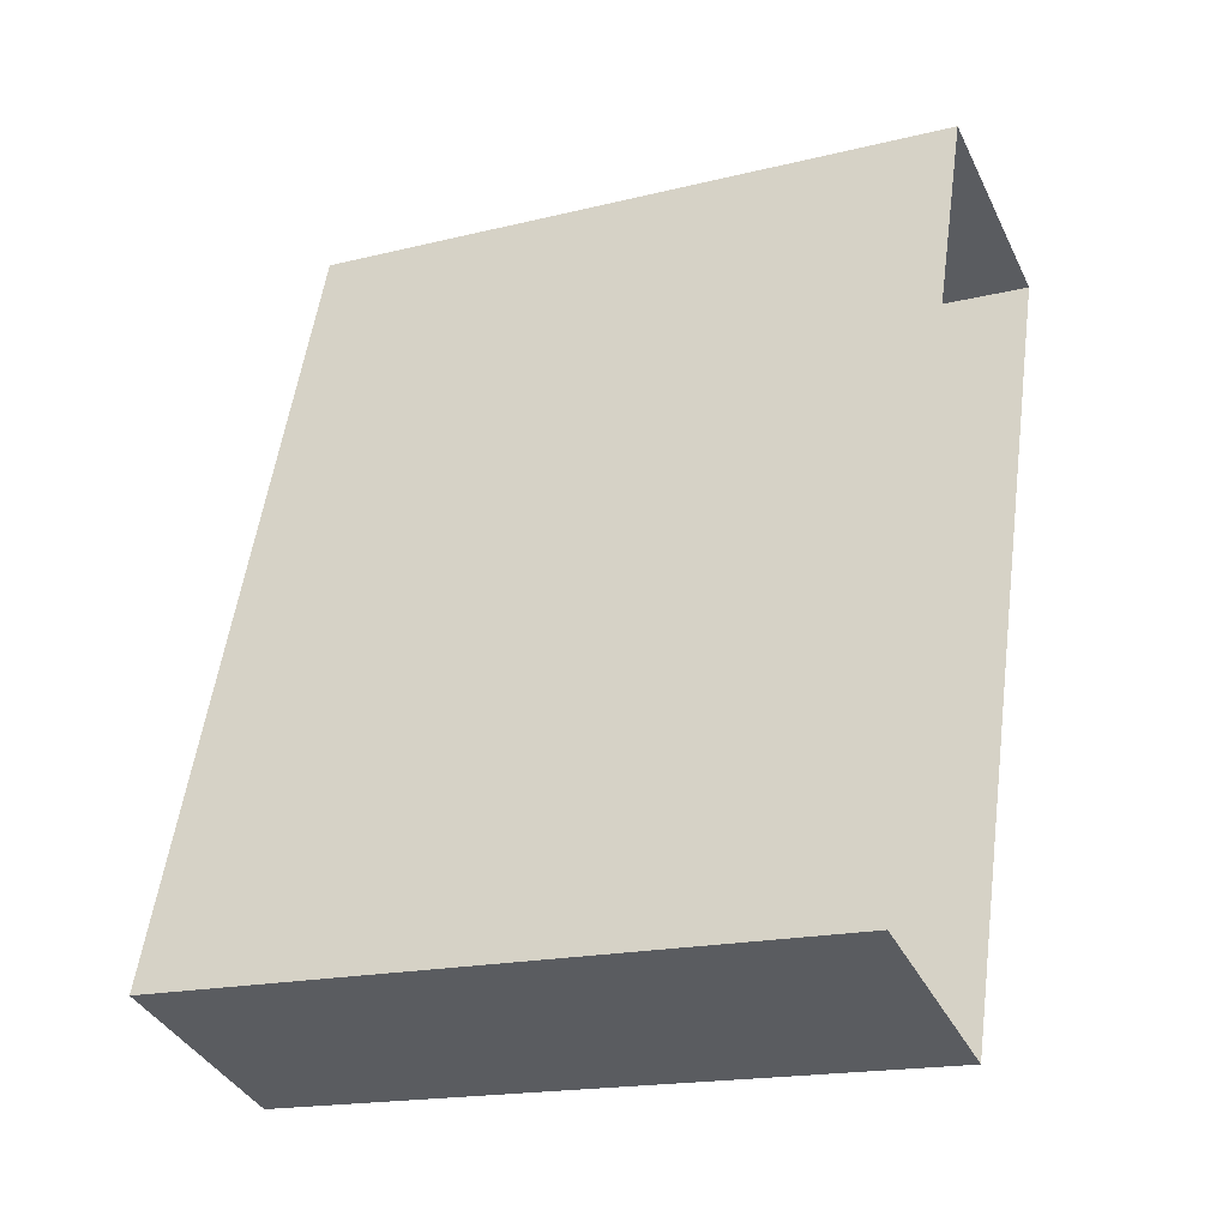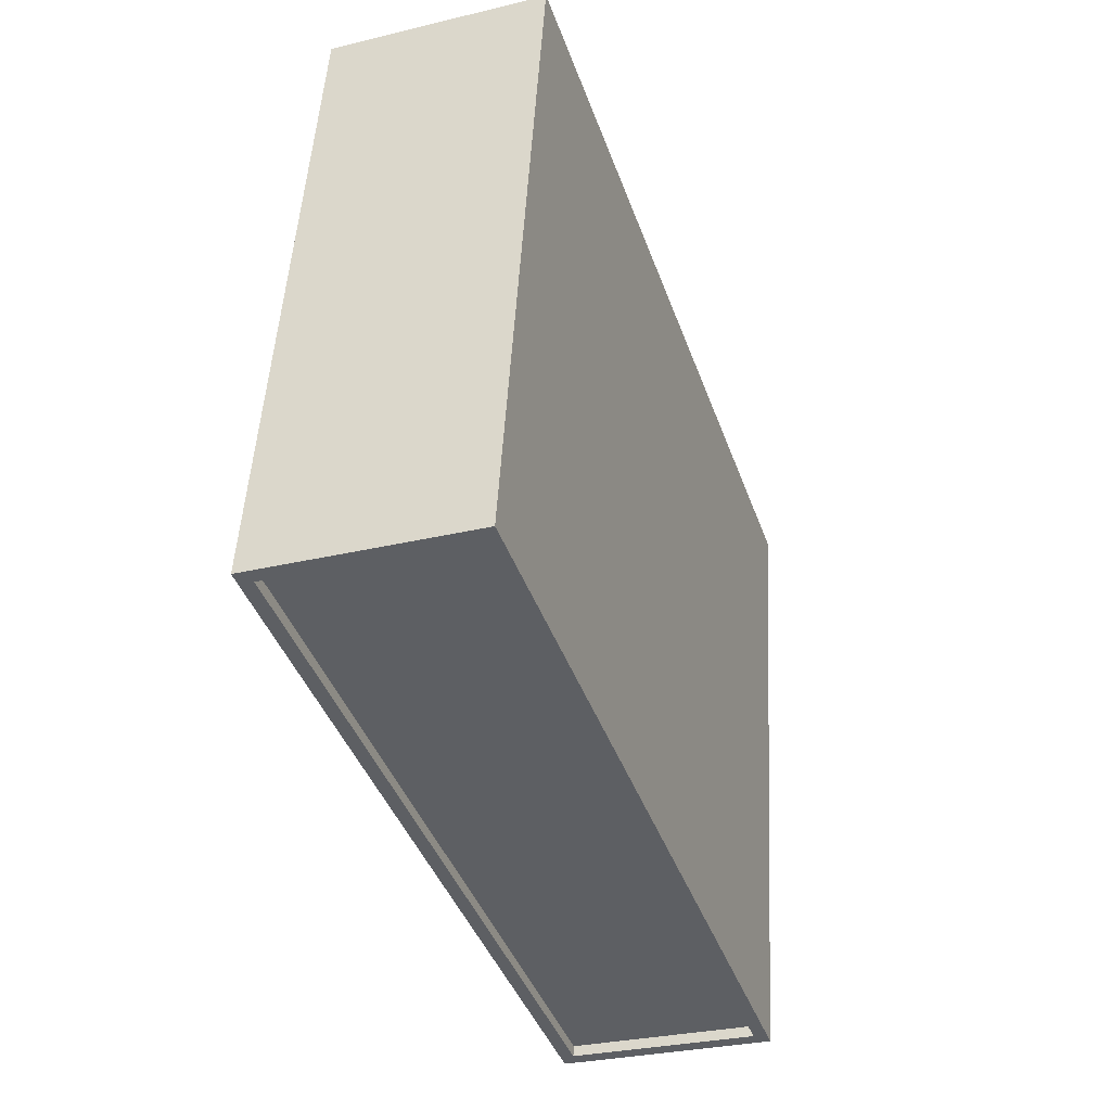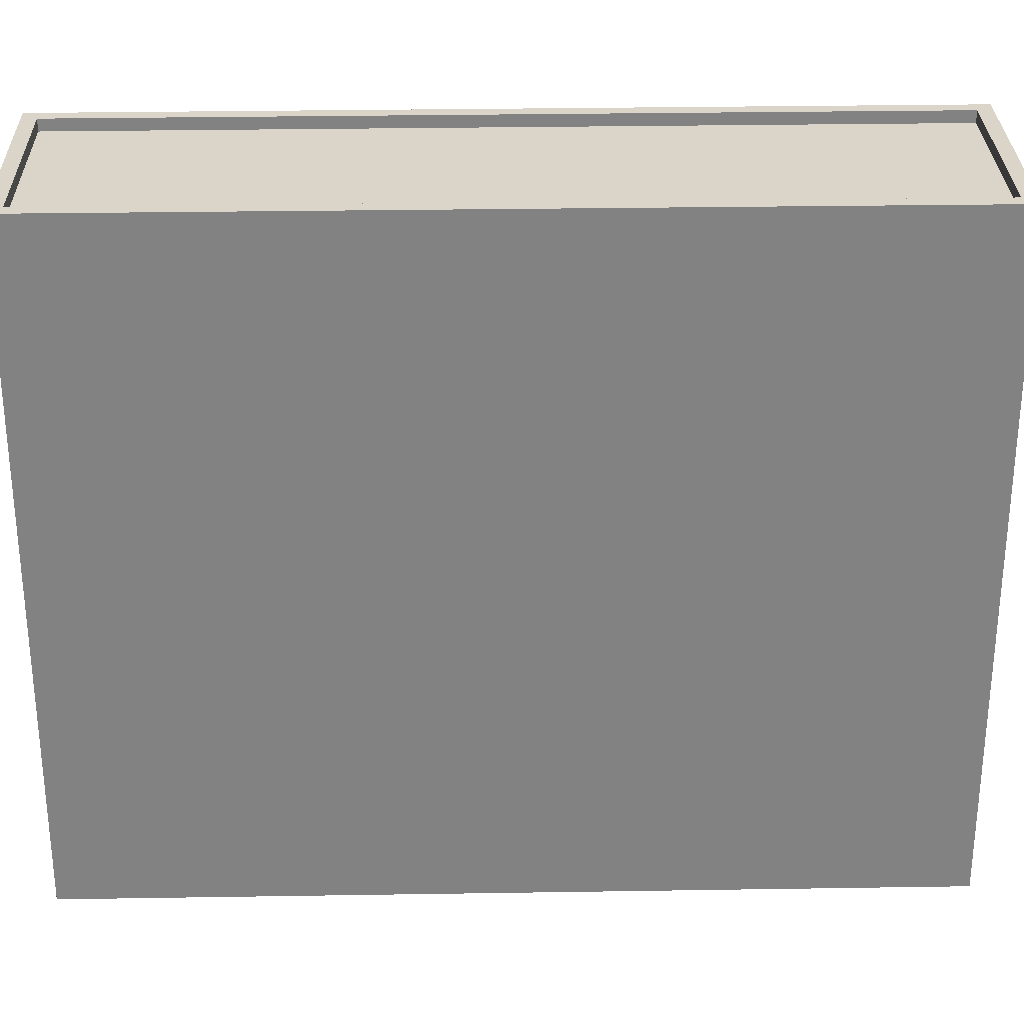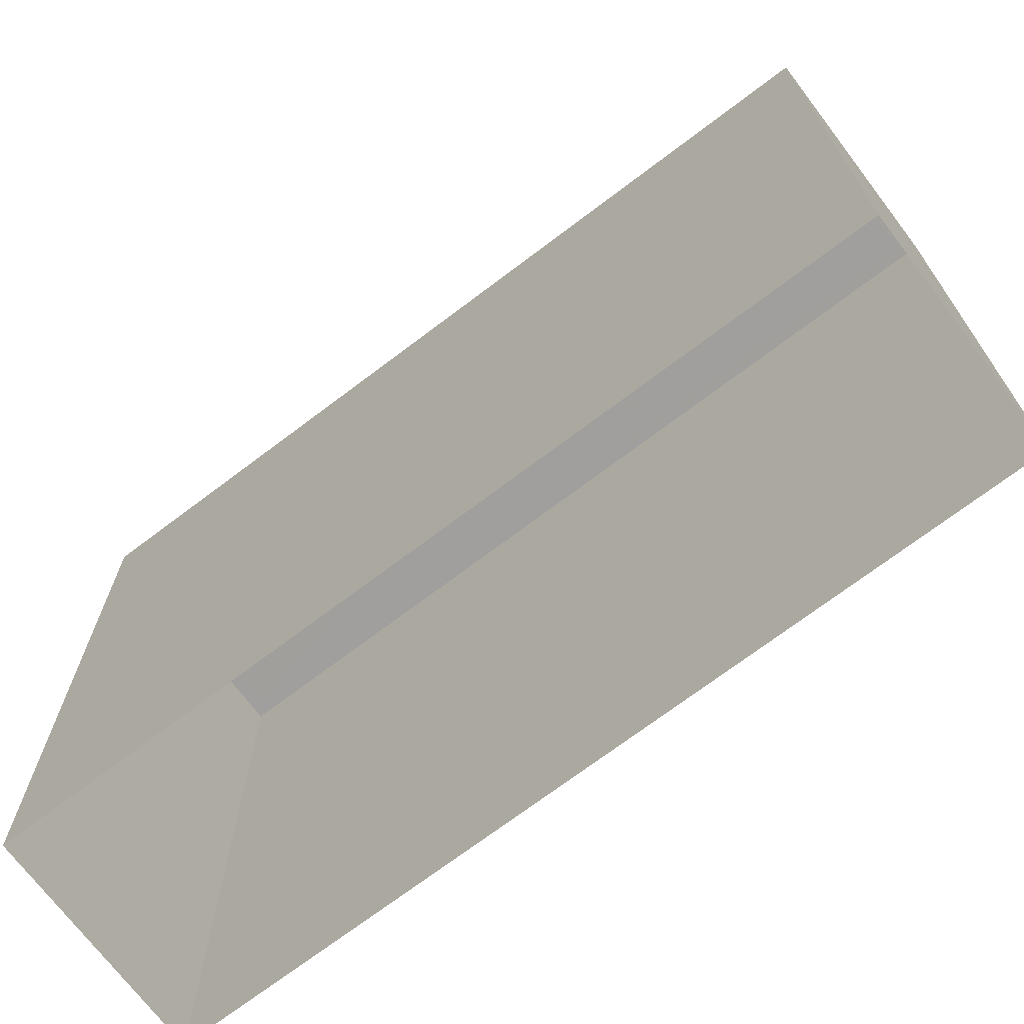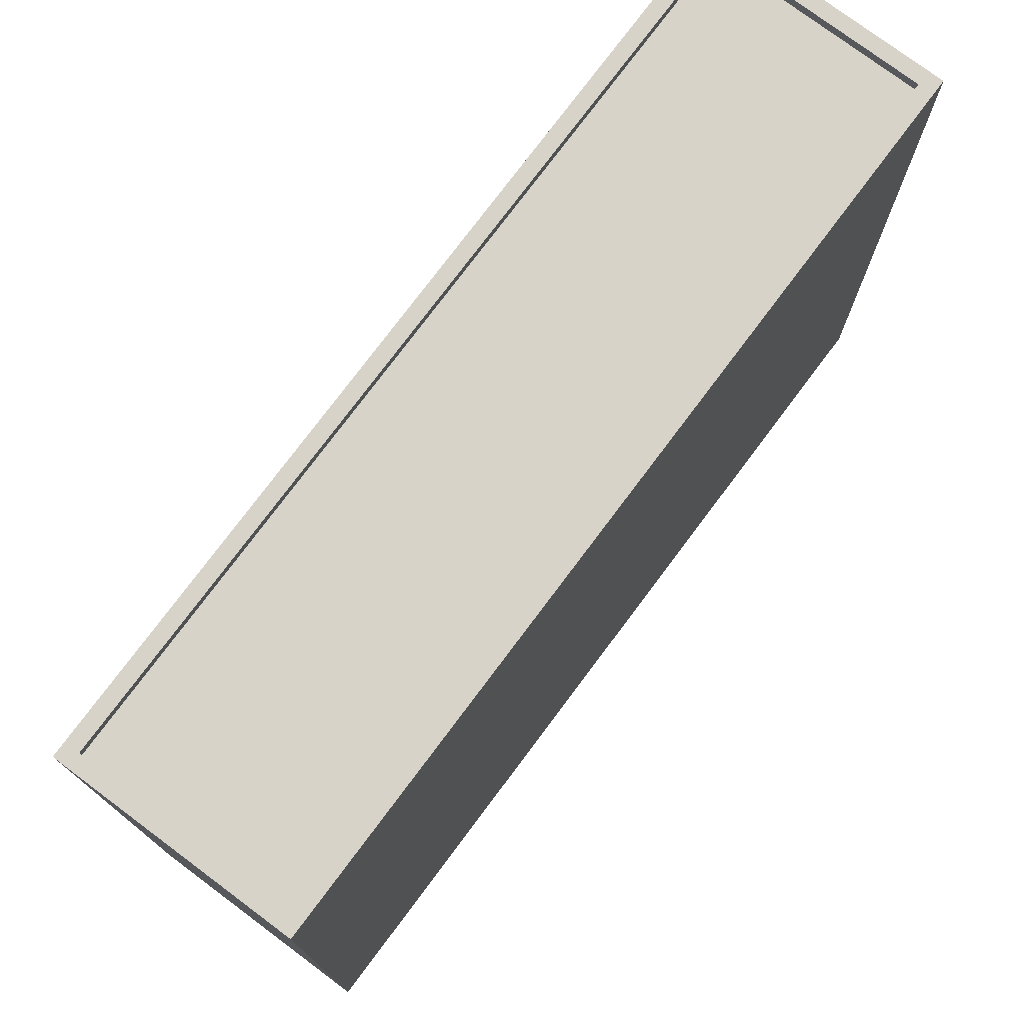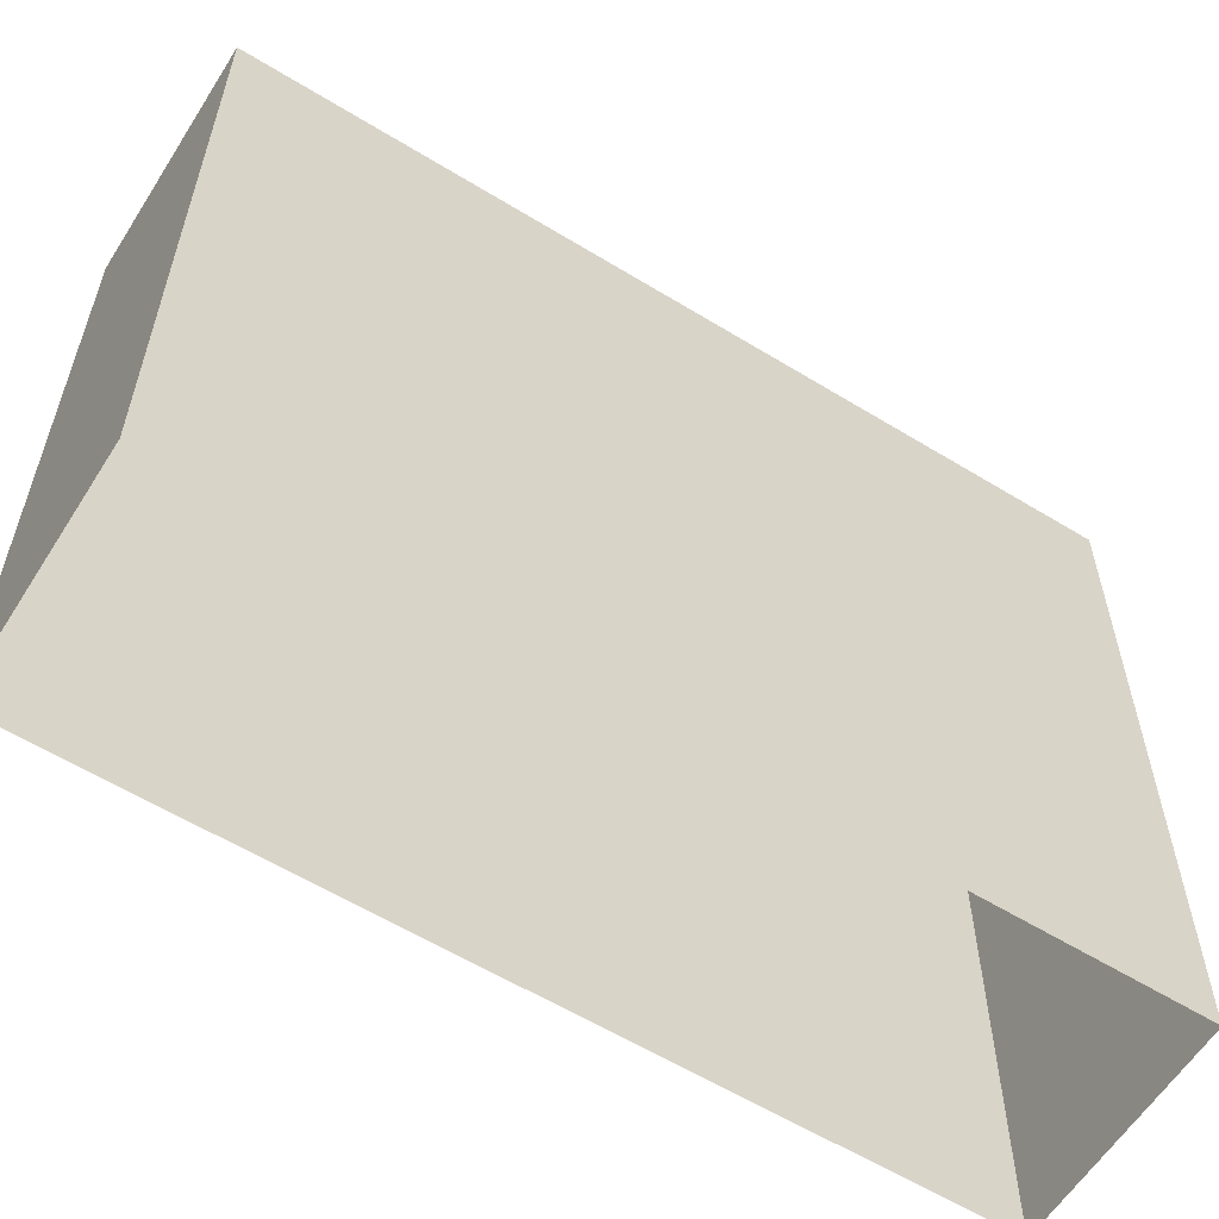
<metadata>
{"format":"obj","ext":"obj","renderer":"f3d","projection":"perspective","resolution":1024,"background":"white","views":[{"elev":-17.9,"azim":115.6,"up":"+Y"},{"elev":49.8,"azim":3.2,"up":"+Y"},{"elev":29.3,"azim":107.4,"up":"+Z"},{"elev":-71.3,"azim":-34.1,"up":"+Z"},{"elev":76.3,"azim":55.5,"up":"+Z"},{"elev":-59.6,"azim":-103.4,"up":"+Z"}]}
</metadata>
<code>
v -5301 -3.485e+04 4.671
v -5295 -3.487e+04 4.661
v -5300 -3.487e+04 4.661
v -5305 -3.485e+04 4.67
v -5301 -3.485e+04 18.86
v -5305 -3.485e+04 18.86
v -5300 -3.487e+04 18.85
v -5296 -3.487e+04 18.85
v -5305 -3.485e+04 19.11
v -5305 -3.485e+04 19.11
v -5300 -3.487e+04 19.1
v -5300 -3.487e+04 19.1
v -5301 -3.485e+04 19.11
v -5301 -3.485e+04 19.11
v -5295 -3.487e+04 19.1
v -5296 -3.487e+04 19.1
f 1 2 3
f 4 1 3
f 5 6 7
f 8 5 7
f 9 10 11
f 12 9 11
f 9 13 10
f 13 14 10
f 11 15 16
f 12 11 16
f 15 14 13
f 16 15 13
f 12 8 7
f 12 16 8
f 12 7 6
f 9 12 6
f 9 6 5
f 13 9 5
f 16 5 8
f 16 13 5
f 11 4 3
f 11 10 4
f 10 1 4
f 10 14 1
f 15 2 1
f 14 15 1
f 11 3 2
f 15 11 2

</code>
